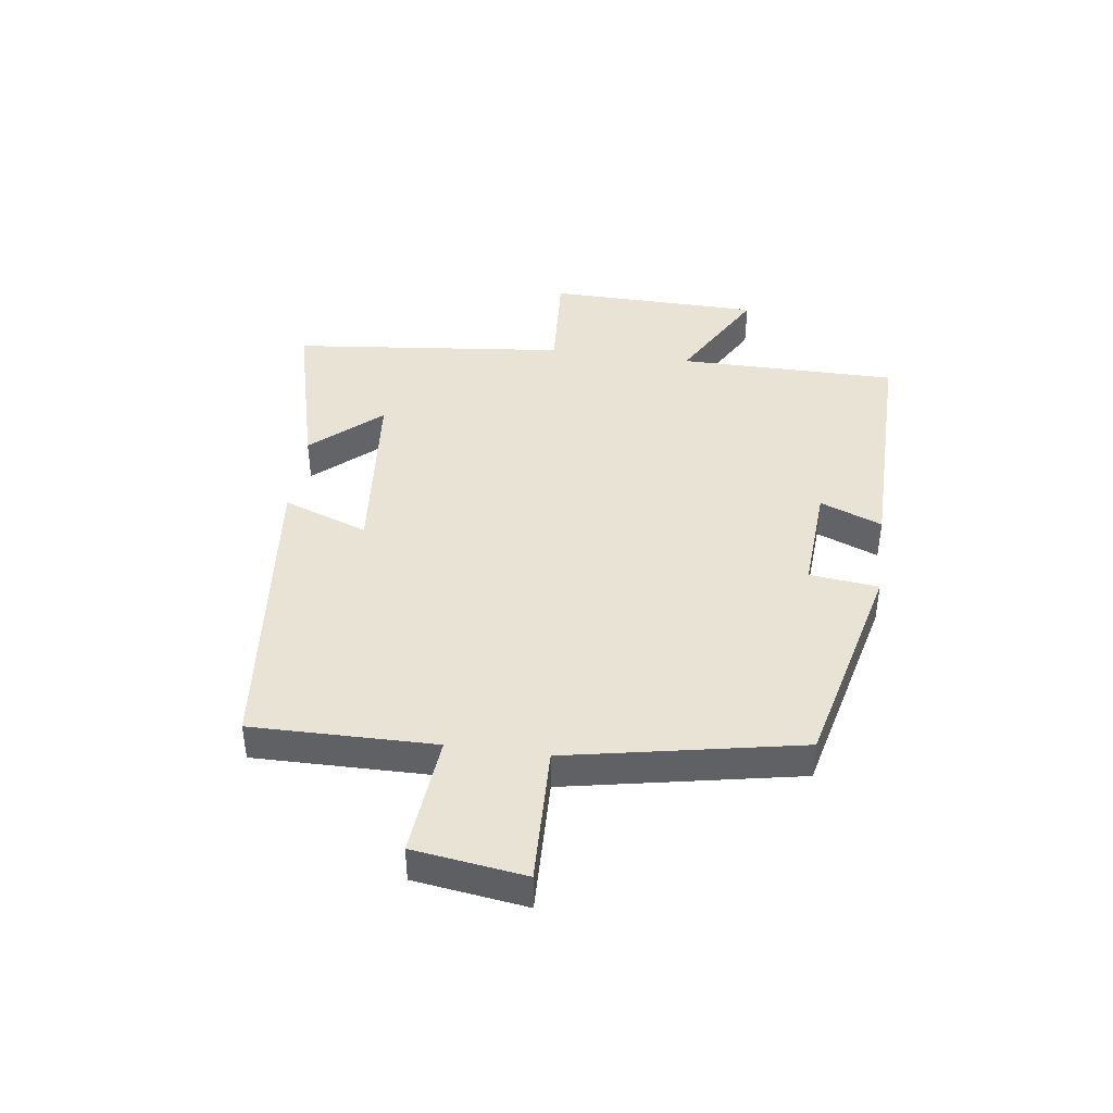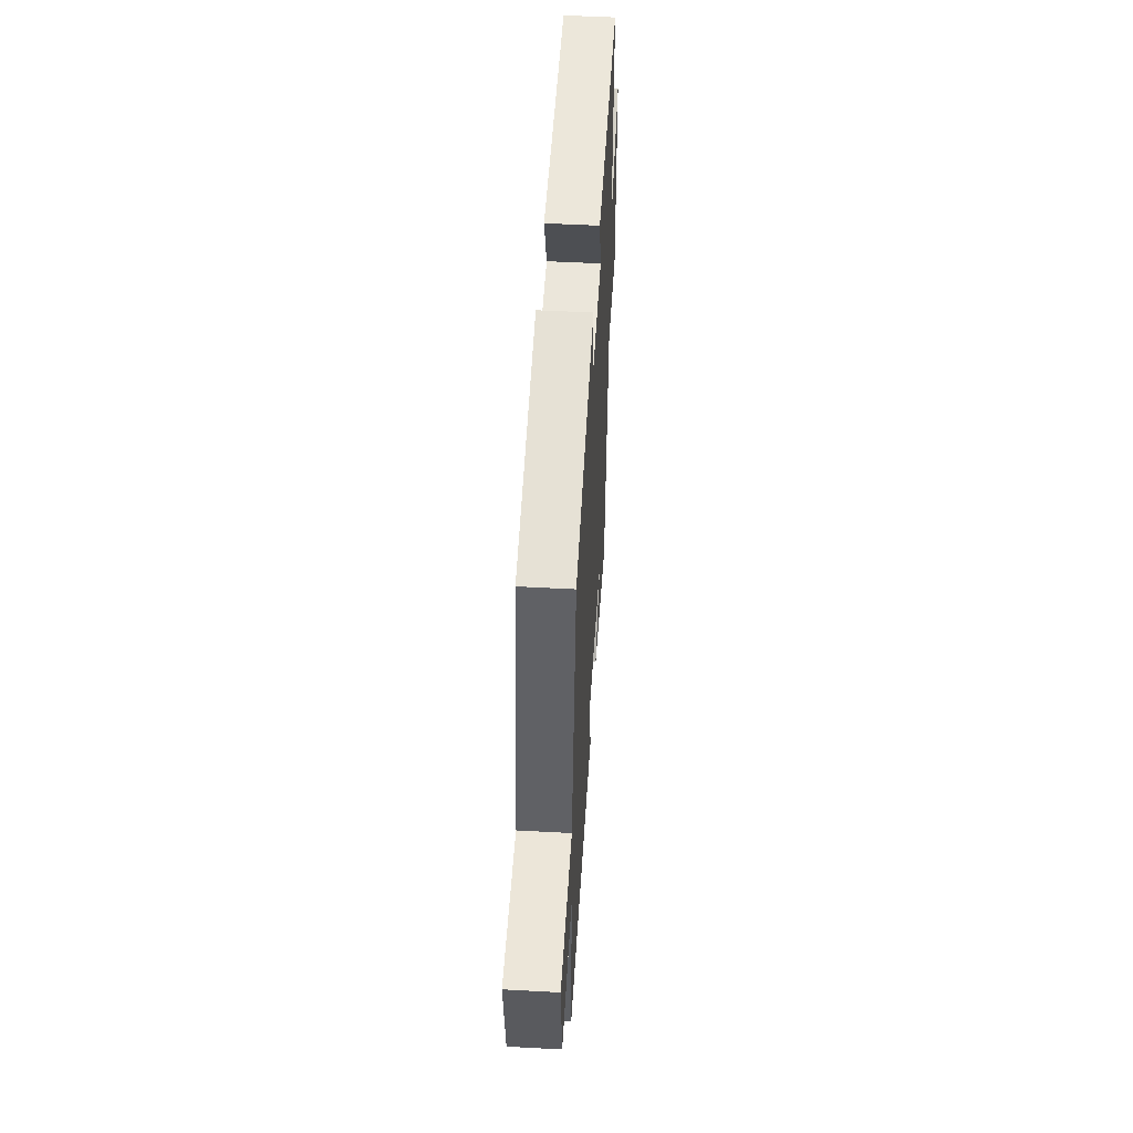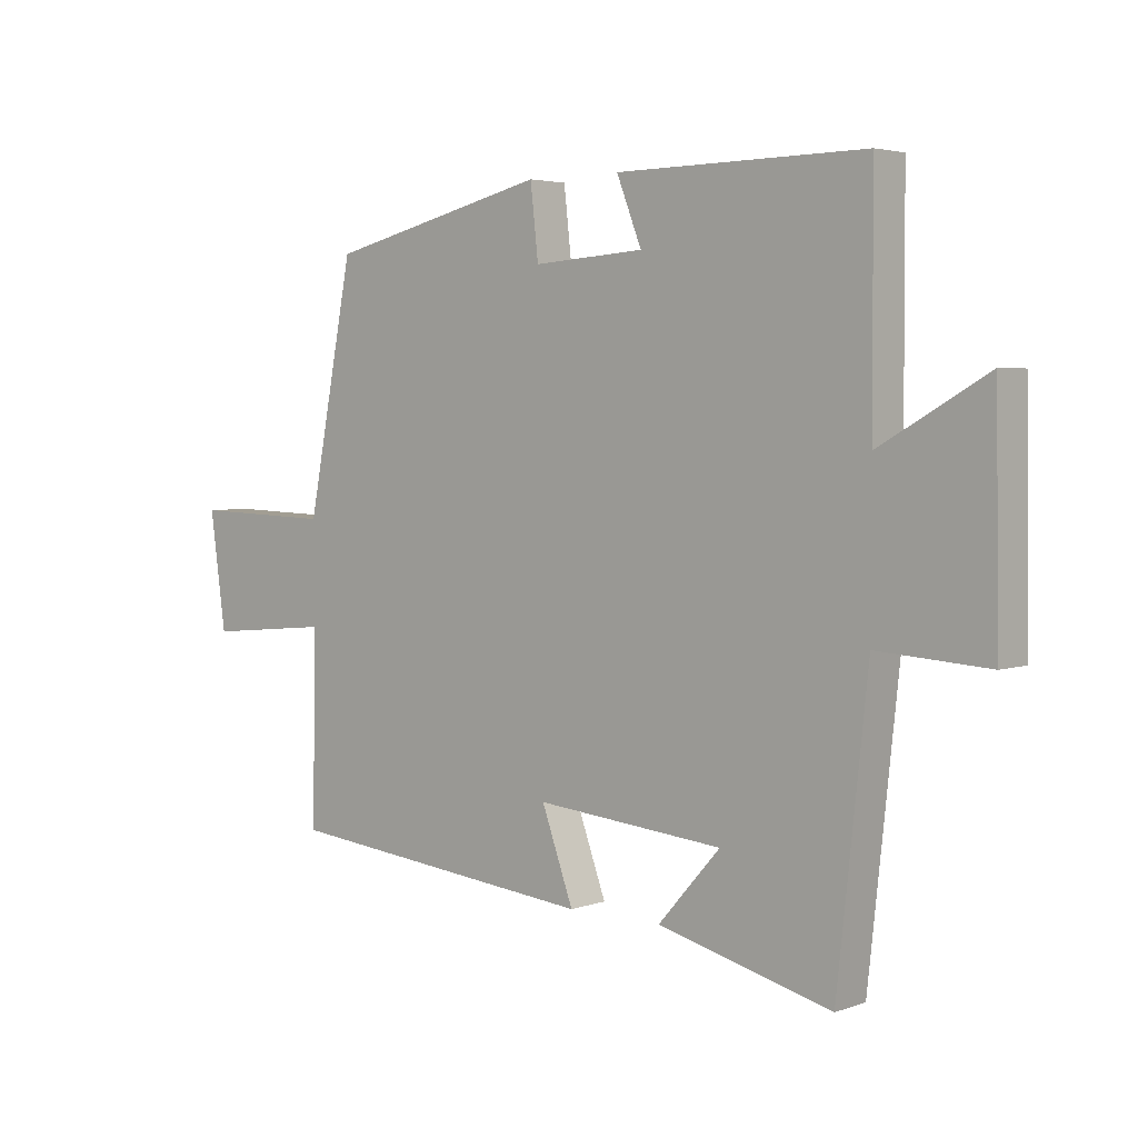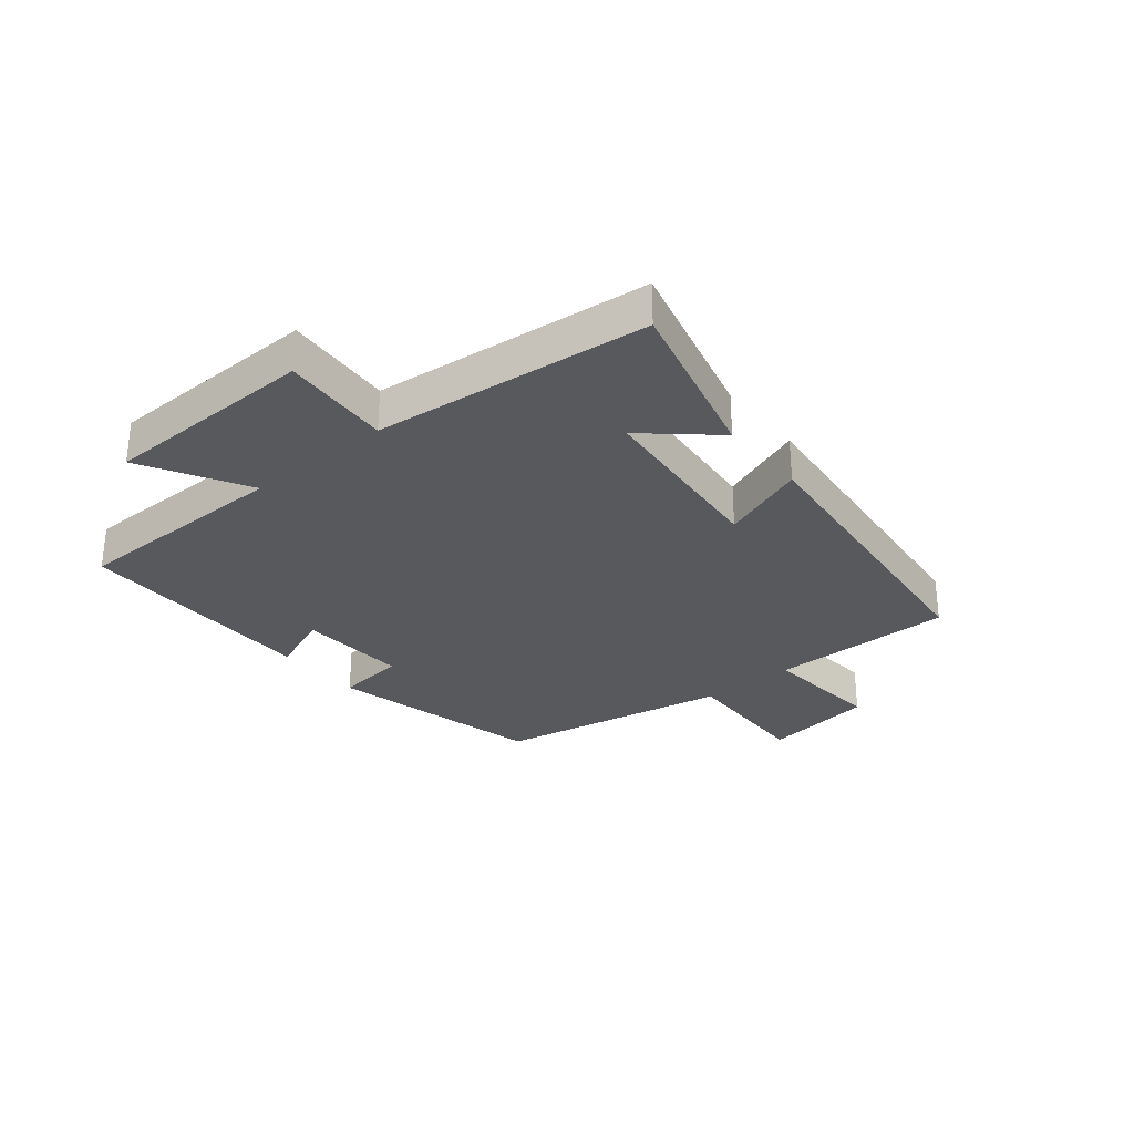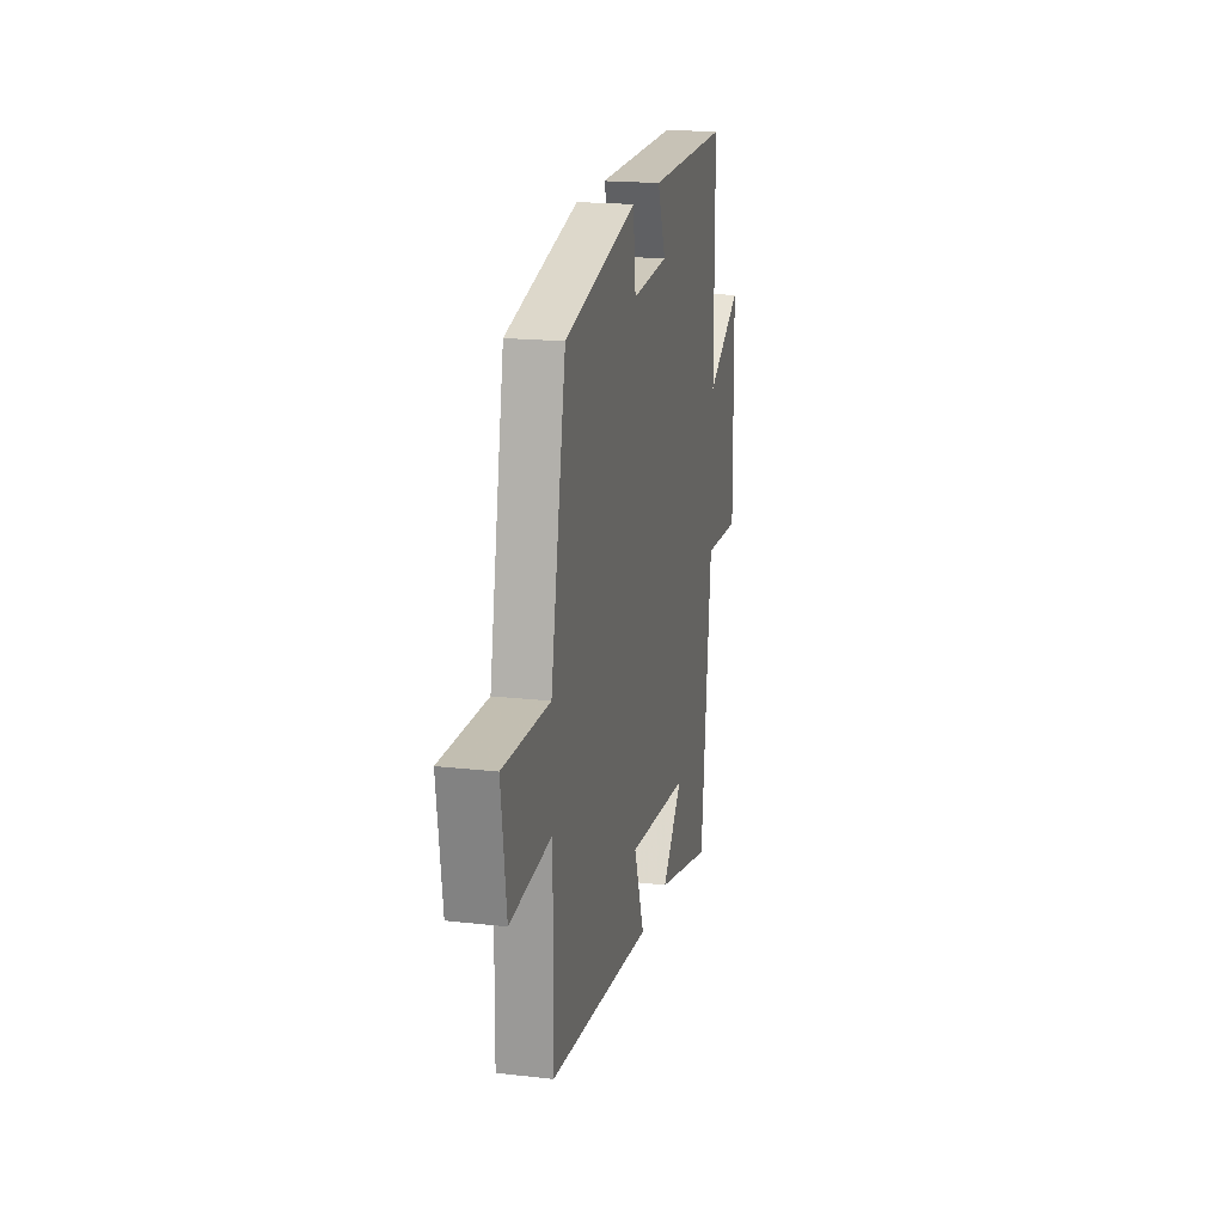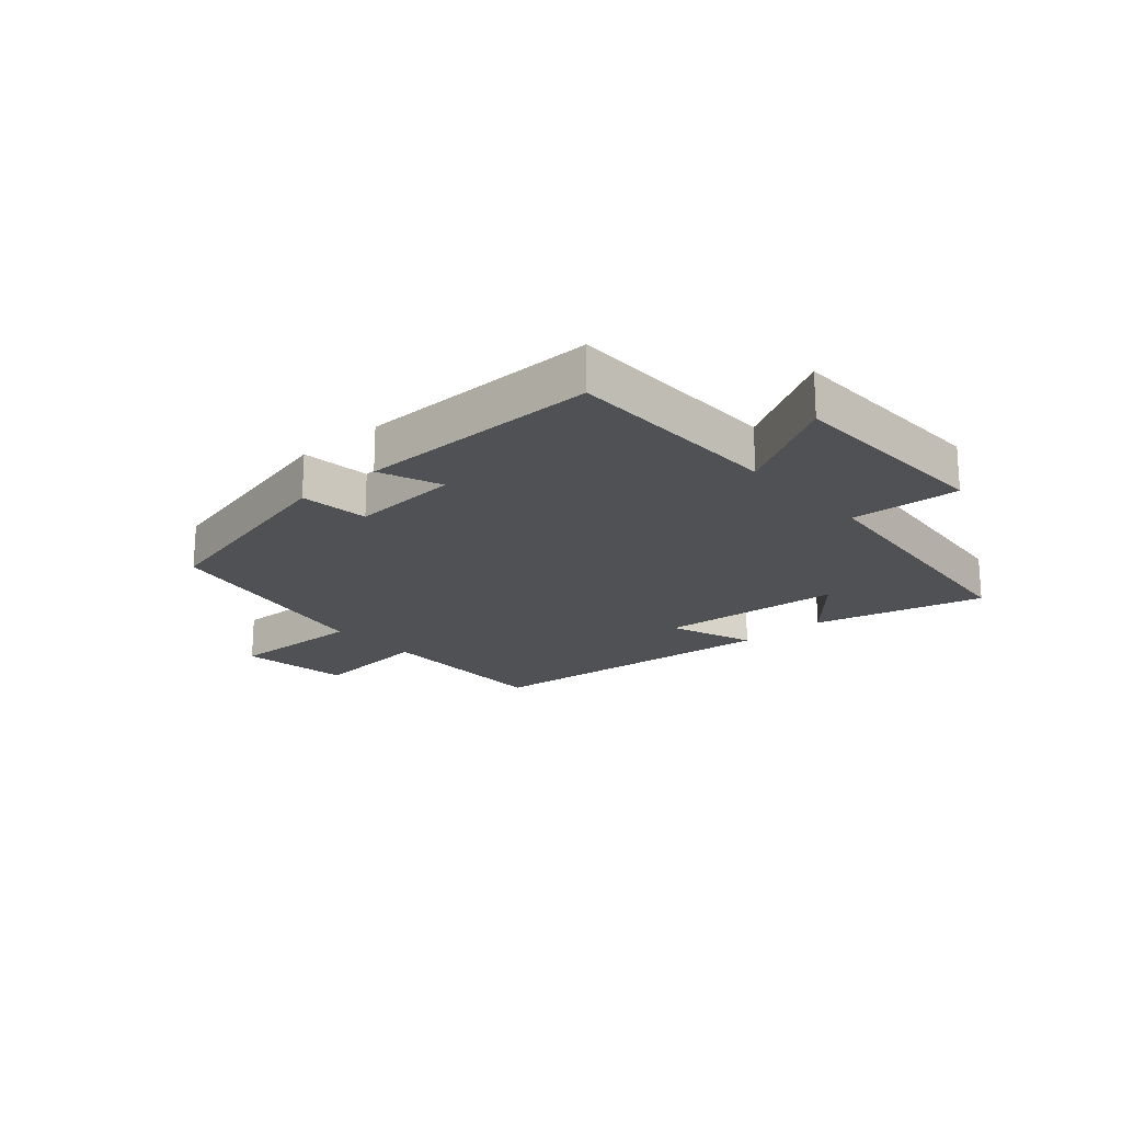
<metadata>
{"format":"obj","ext":"obj","renderer":"f3d","projection":"perspective","resolution":1024,"background":"white","views":[{"elev":42.3,"azim":-82.2,"up":"+Y"},{"elev":50.6,"azim":-86.6,"up":"+Z"},{"elev":3.7,"azim":41.0,"up":"+Z"},{"elev":-30.1,"azim":129.4,"up":"+Y"},{"elev":18.8,"azim":-77.7,"up":"+Z"},{"elev":-19.8,"azim":41.6,"up":"+Y"}]}
</metadata>
<code>
v 0.45 0.07 -0.573
v 0.165 0.07 -0.5
v 0.267 0.07 -0.385
v -0.041 0.07 -0.357
v 0.011 0.07 -0.5
v -0.504 0.07 -0.448
v -0.5 0.07 -0.14
v -0.704 0.07 -0.159
v -0.73 0.07 0.029
v -0.5 0.07 0.022
v -0.424 0.07 0.413
v -0.063 0.07 0.5
v -0.05 0.07 0.384
v 0.132 0.07 0.396
v 0.091 0.07 0.5
v 0.499 0.07 0.504
v 0.5 0.07 0.135
v 0.676 0.07 0.235
v 0.682 0.07 -0.123
v 0.5 0.07 -0.111
v 0.45 0 -0.573
v 0.165 0 -0.5
v 0.267 0 -0.385
v -0.041 0 -0.357
v 0.011 0 -0.5
v -0.504 0 -0.448
v -0.5 0 -0.14
v -0.704 0 -0.159
v -0.73 0 0.029
v -0.5 0 0.022
v -0.424 0 0.413
v -0.063 0 0.5
v -0.05 0 0.384
v 0.132 0 0.396
v 0.091 0 0.5
v 0.499 0 0.504
v 0.5 0 0.135
v 0.676 0 0.235
v 0.682 0 -0.123
v 0.5 0 -0.111
f 17 18 19 20
f 14 15 16 17
f 13 14 17 20
f 10 11 12 13
f 10 13 20
f 7 8 9 10
f 7 10 20
f 4 5 6 7
f 3 4 7 20
f 1 2 3
f 1 3 20
f 40 39 38 37
f 37 36 35 34
f 40 37 34 33
f 33 32 31 30
f 40 33 30
f 30 29 28 27
f 40 30 27
f 27 26 25 24
f 40 27 24 23
f 23 22 21
f 40 23 21
f 1 21 22 2
f 2 22 23 3
f 3 23 24 4
f 4 24 25 5
f 5 25 26 6
f 6 26 27 7
f 7 27 28 8
f 8 28 29 9
f 9 29 30 10
f 10 30 31 11
f 11 31 32 12
f 12 32 33 13
f 13 33 34 14
f 14 34 35 15
f 15 35 36 16
f 16 36 37 17
f 17 37 38 18
f 18 38 39 19
f 19 39 40 20
f 20 40 21 1

</code>
